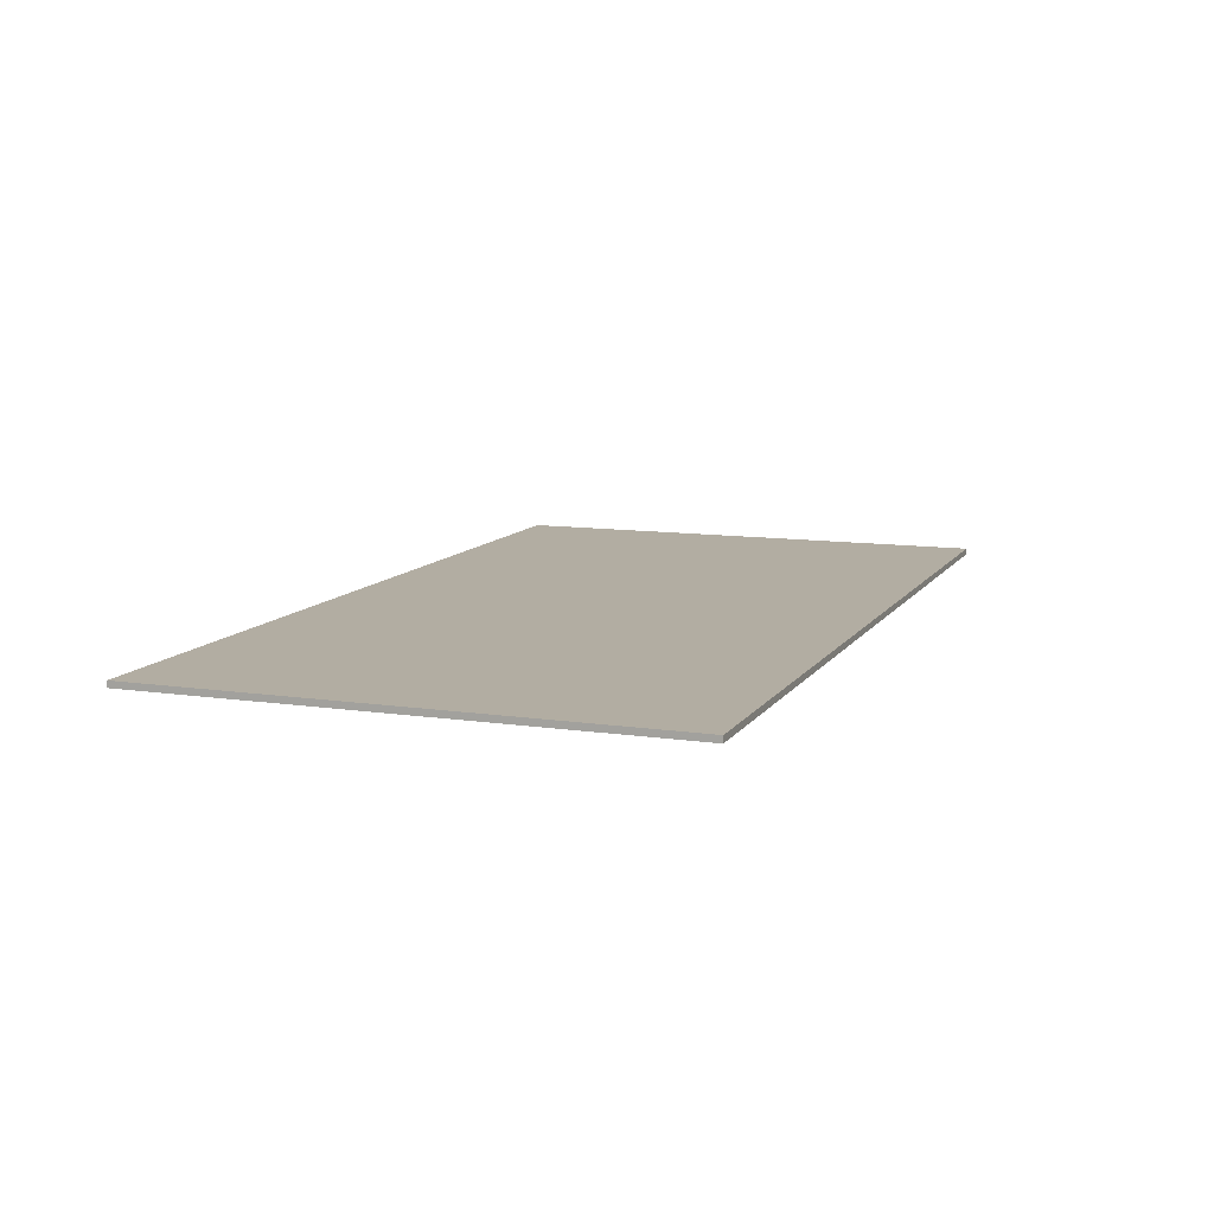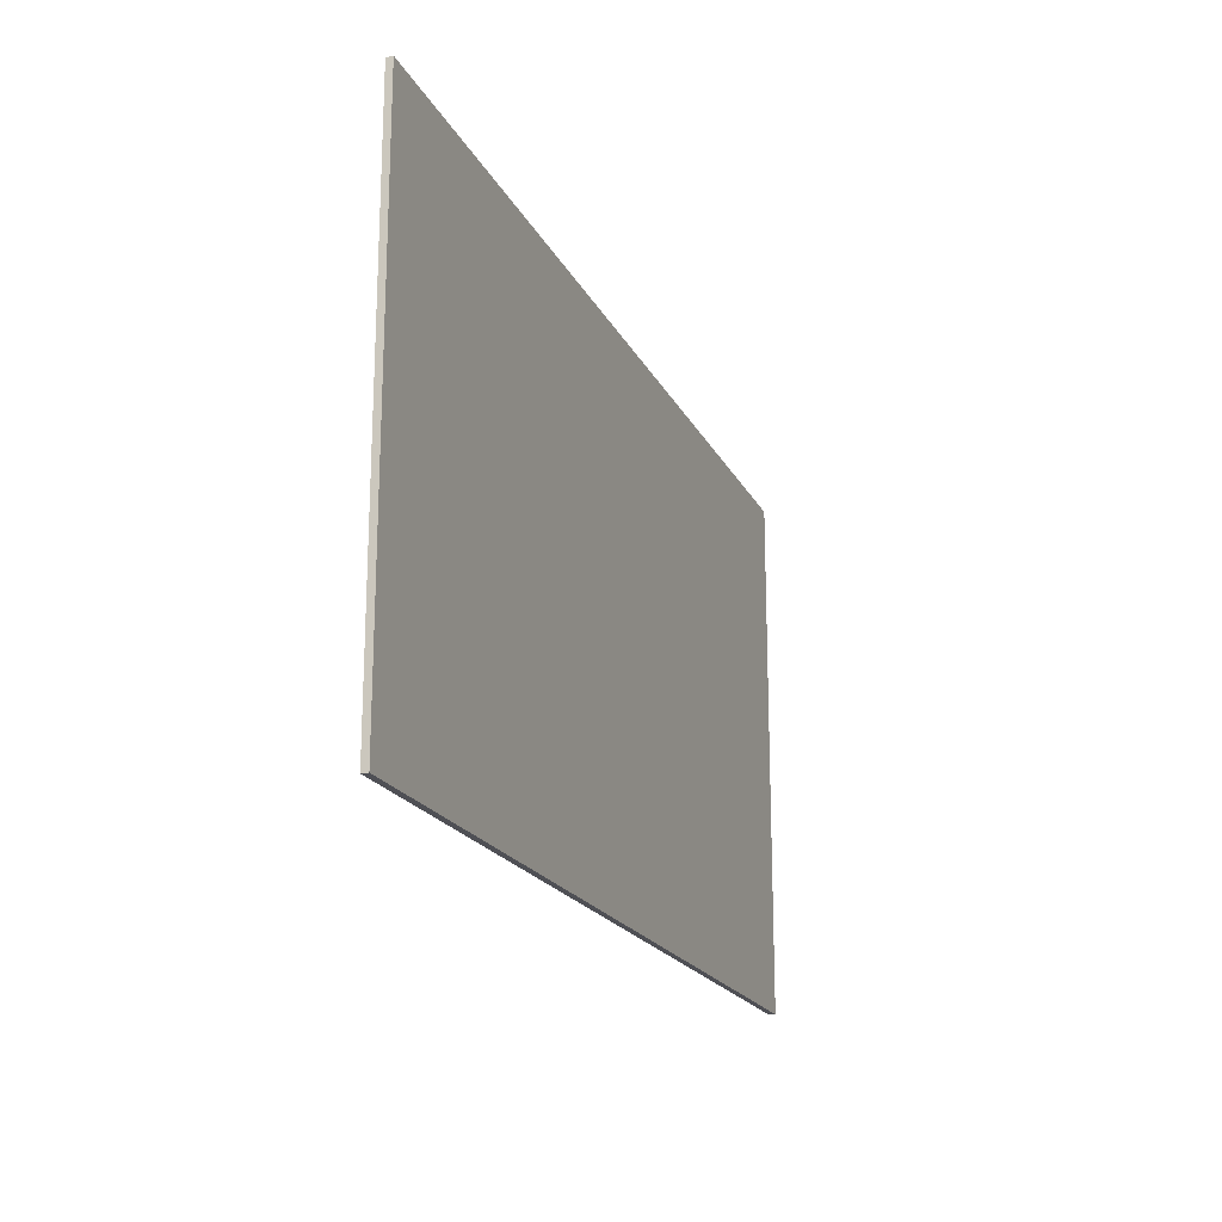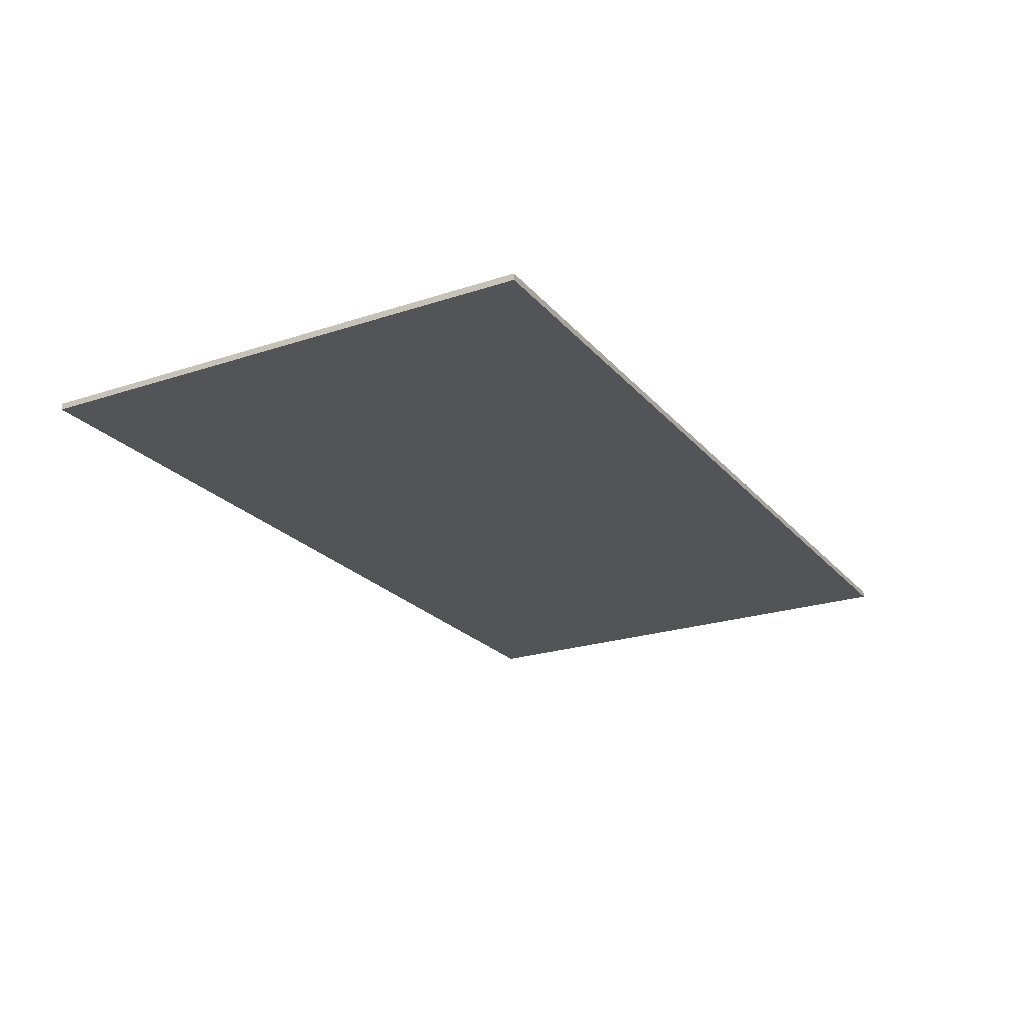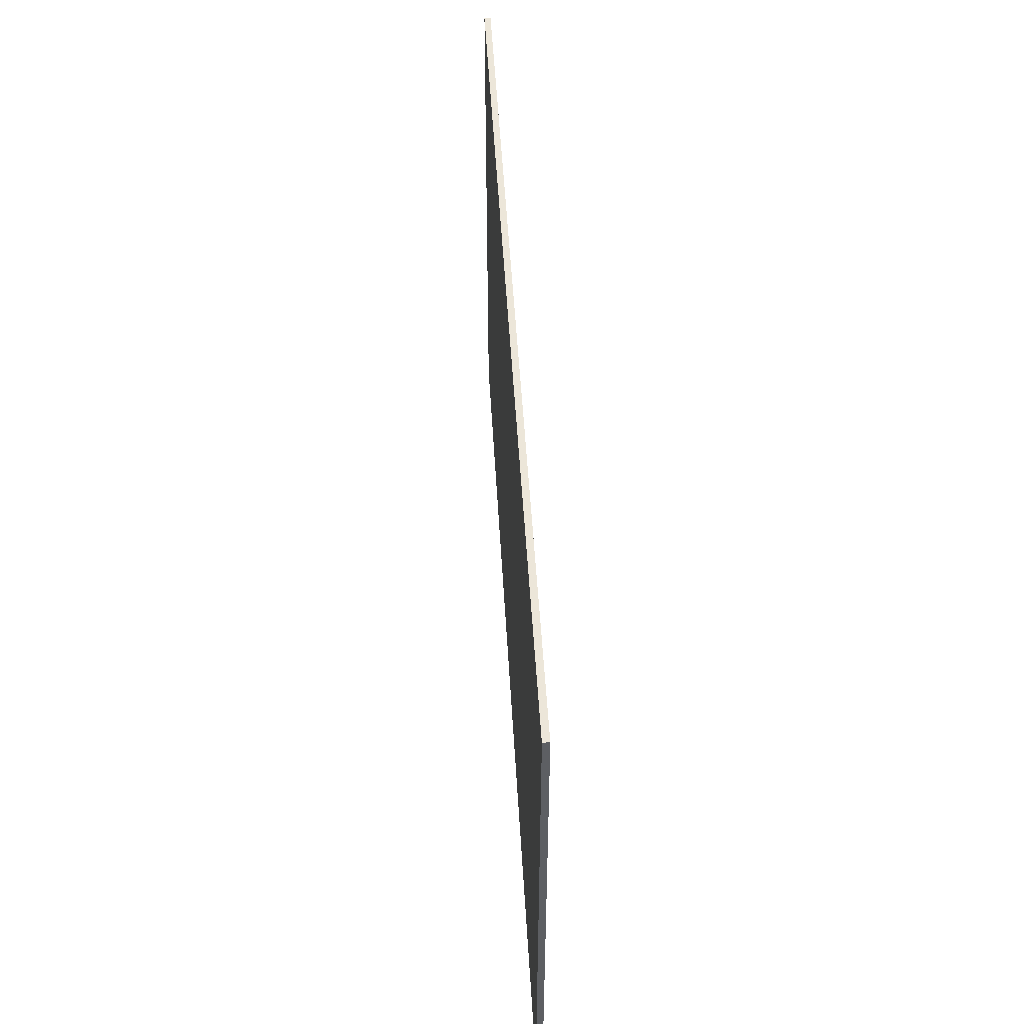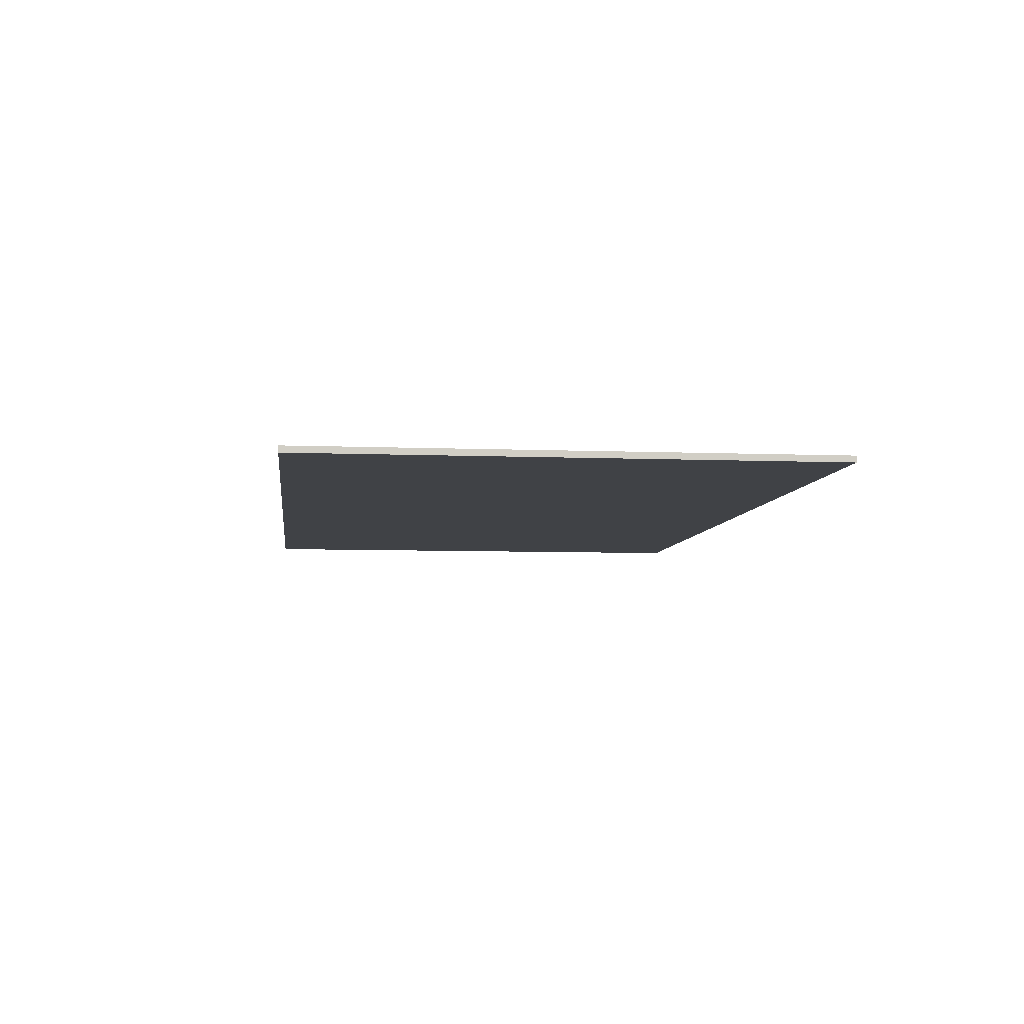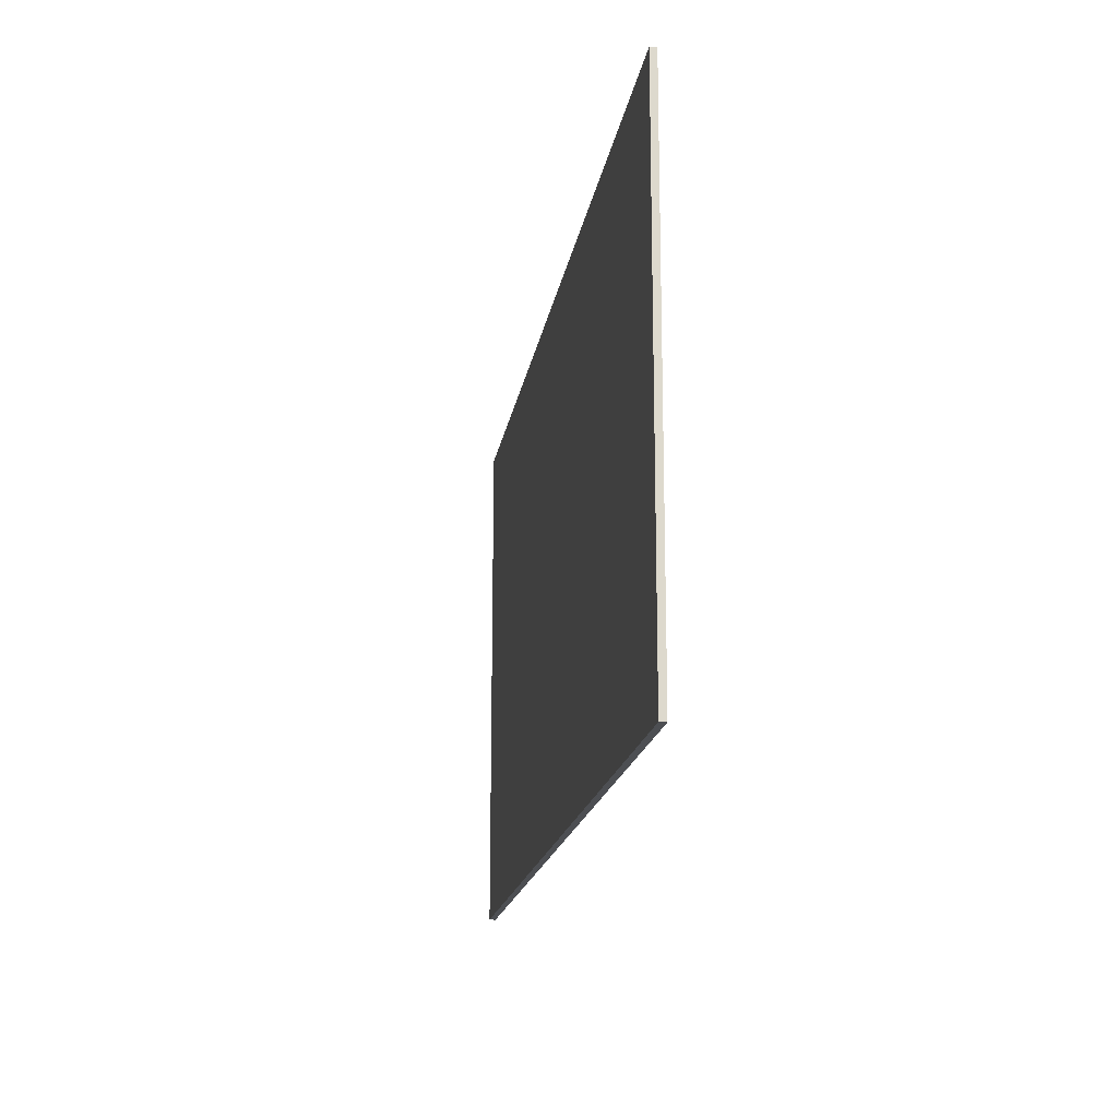
<metadata>
{"format":"obj","ext":"obj","renderer":"f3d","projection":"perspective","resolution":1024,"background":"white","views":[{"elev":10.6,"azim":-69.6,"up":"+Y"},{"elev":-19.4,"azim":109.8,"up":"+Z"},{"elev":-22.9,"azim":119.4,"up":"+Y"},{"elev":48.8,"azim":-93.2,"up":"+Z"},{"elev":-6.5,"azim":83.2,"up":"+Y"},{"elev":-17.6,"azim":81.1,"up":"+Z"}]}
</metadata>
<code>
g default
v -2.573 0.004665 1.46
v 2.573 0.004665 1.46
v -2.573 0.04032 1.46
v 2.573 0.04032 1.46
v -2.573 0.04032 -1.46
v 2.573 0.04032 -1.46
v -2.573 0.004665 -1.46
v 2.573 0.004665 -1.46
g pCube1
f 1 2 4 3
f 3 4 6 5
f 5 6 8 7
f 7 8 2 1
f 2 8 6 4
f 7 1 3 5

</code>
